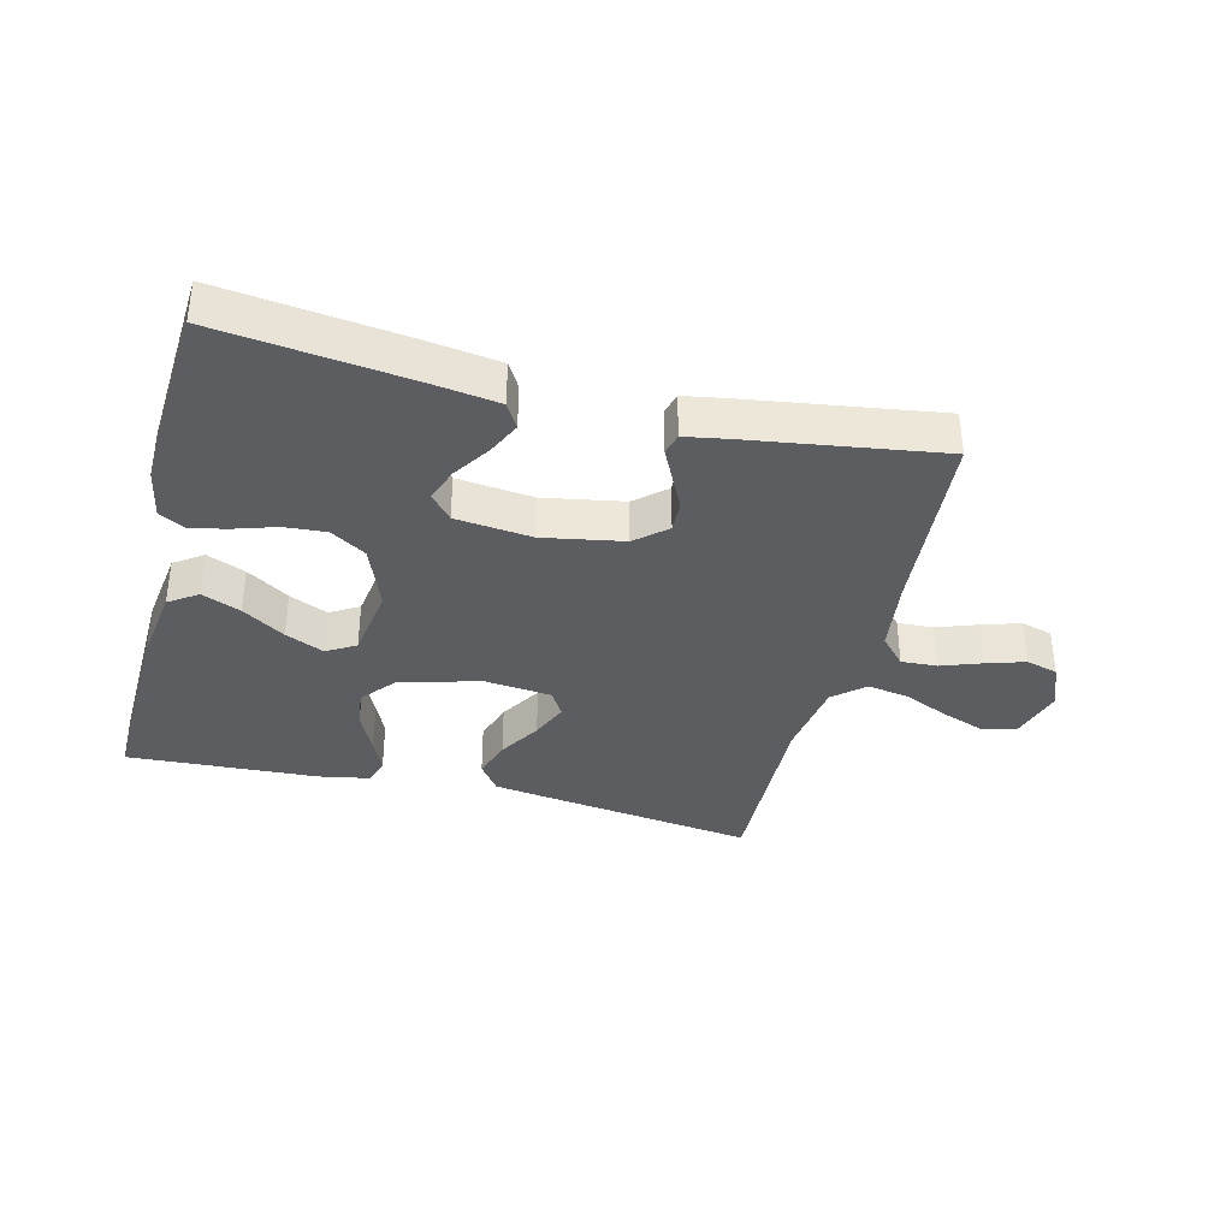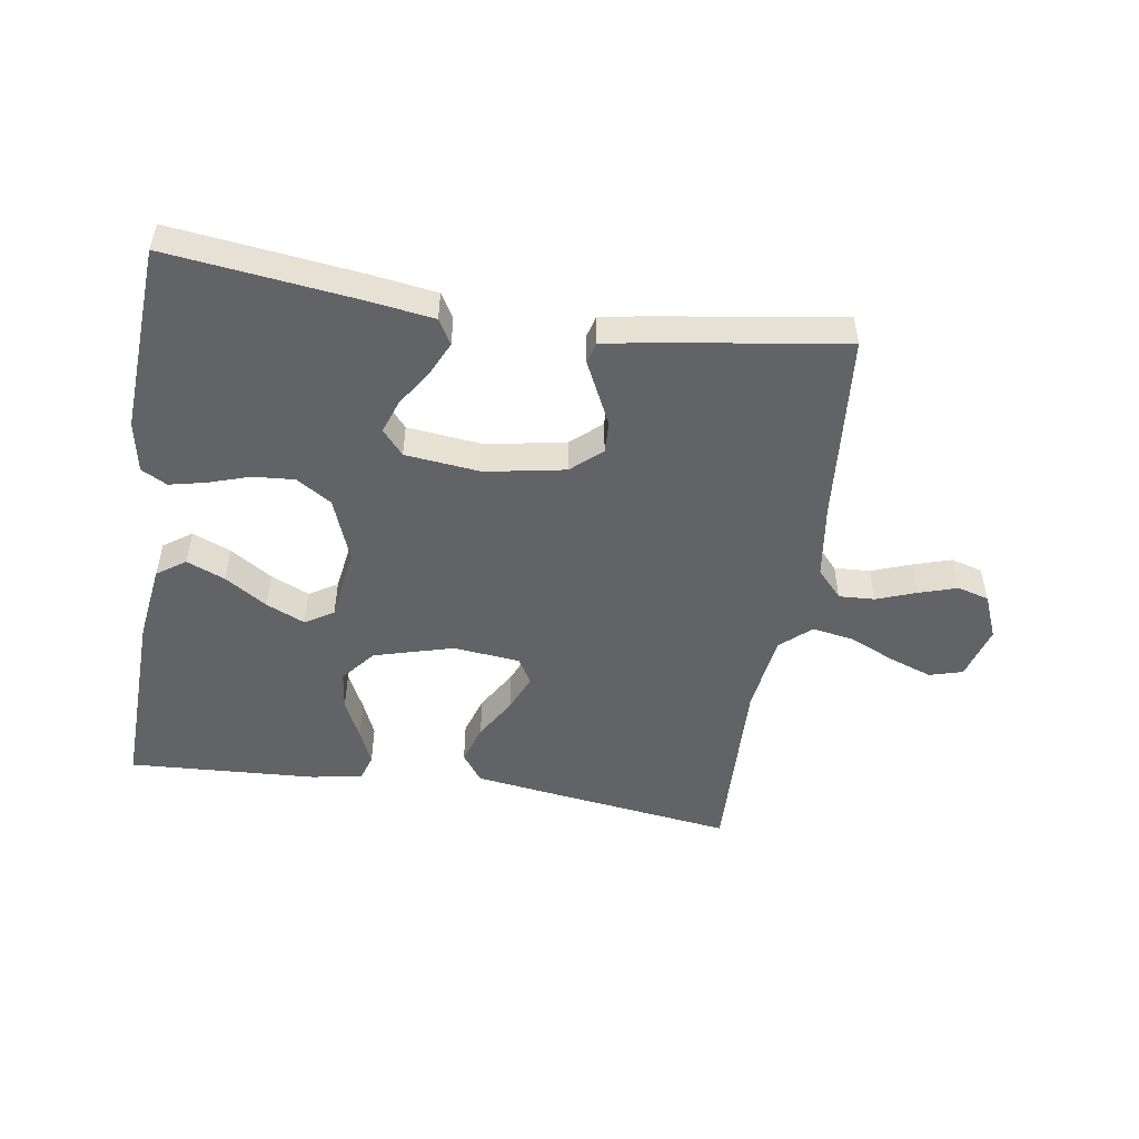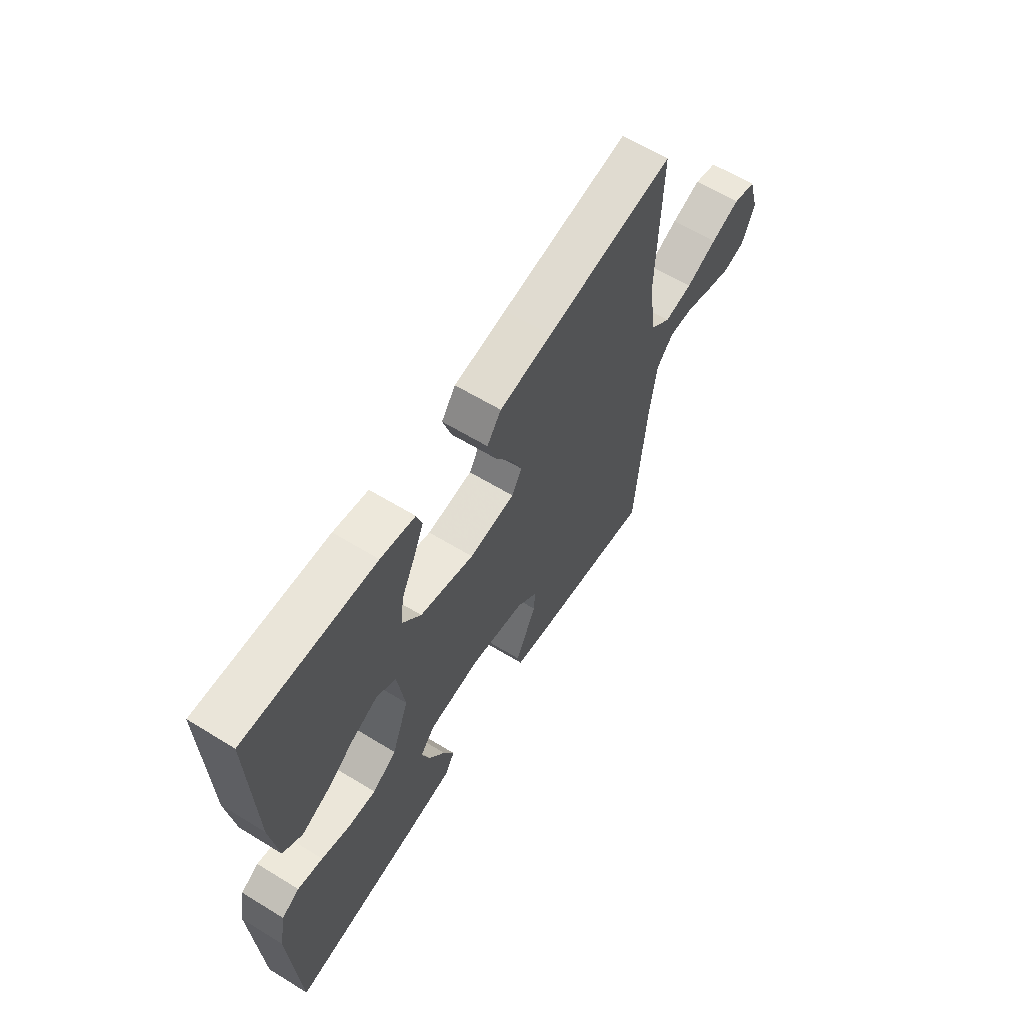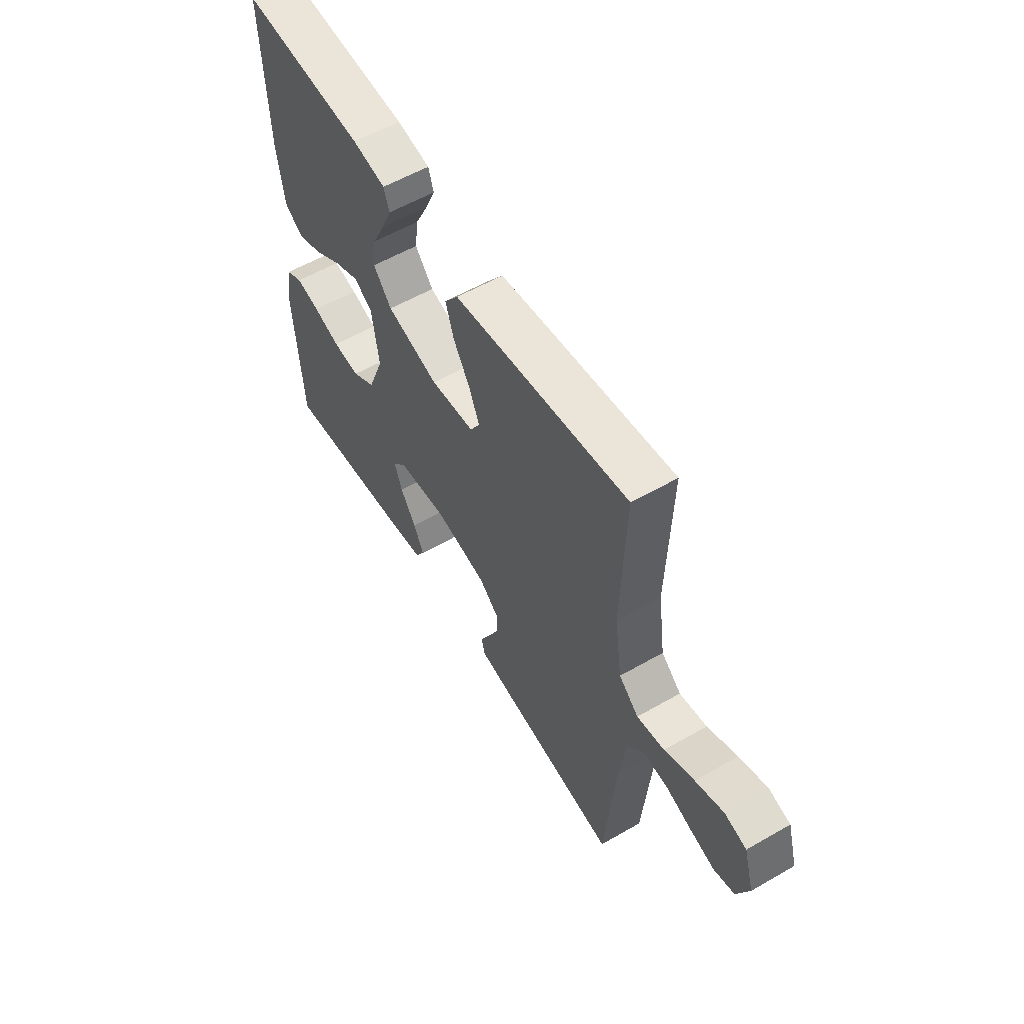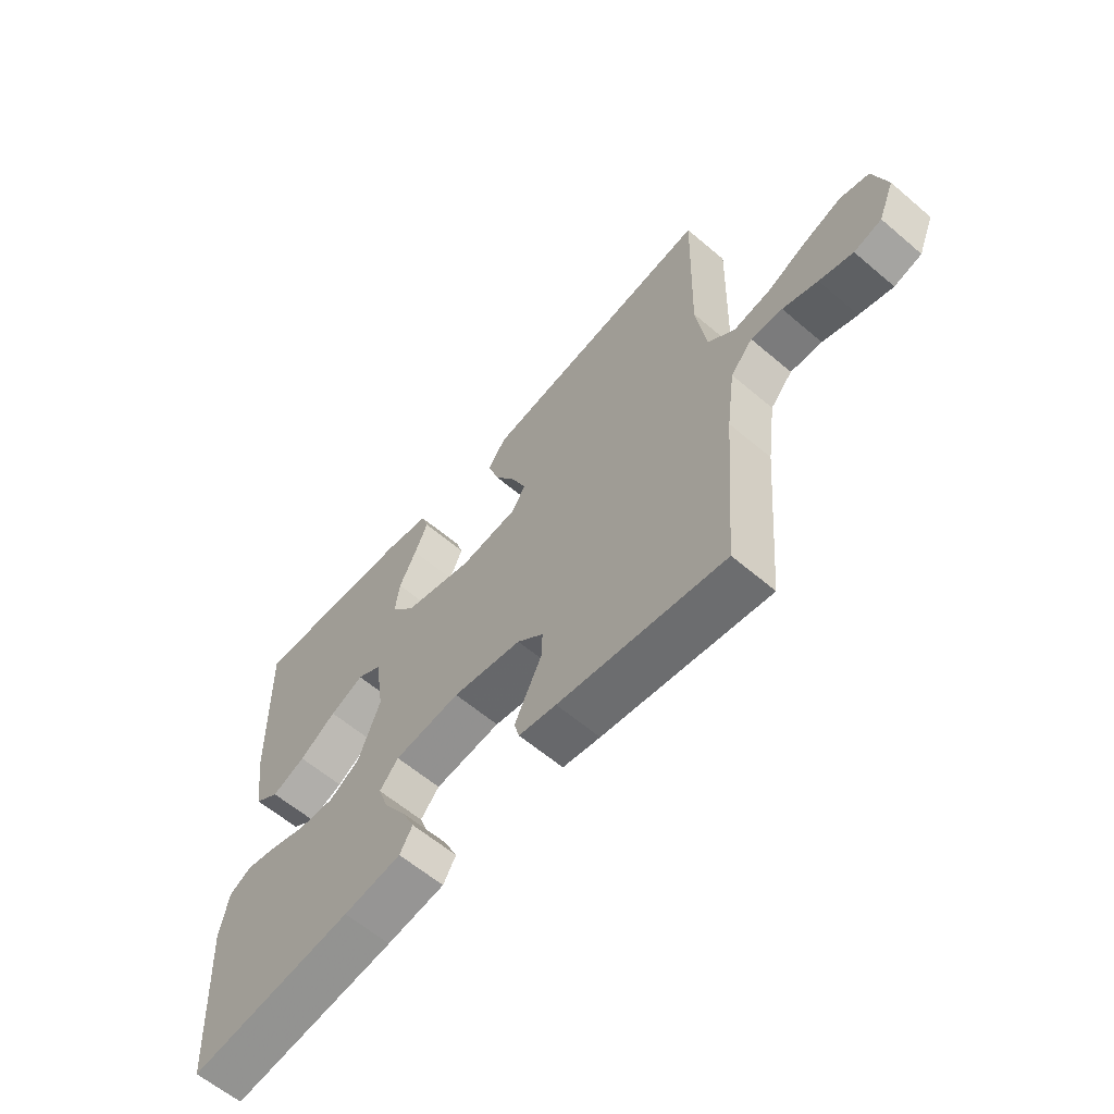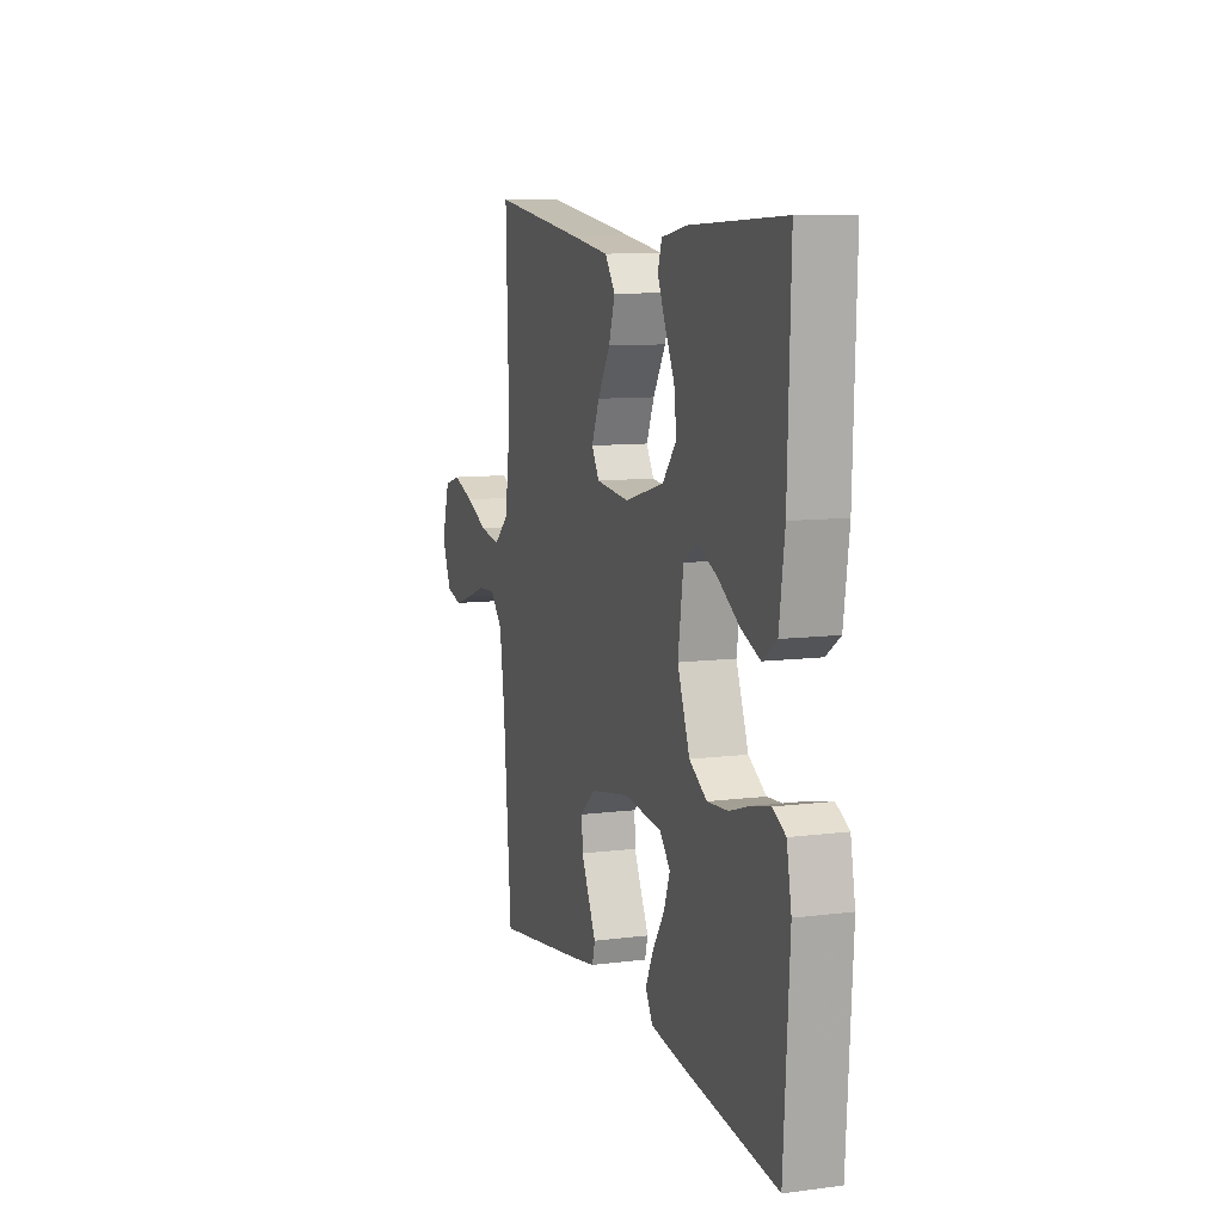
<metadata>
{"format":"obj","ext":"obj","renderer":"f3d","projection":"perspective","resolution":1024,"background":"white","views":[{"elev":-36.3,"azim":165.8,"up":"+Y"},{"elev":-50.8,"azim":171.2,"up":"+Y"},{"elev":61.7,"azim":121.9,"up":"+Z"},{"elev":57.2,"azim":-120.9,"up":"+Z"},{"elev":-61.0,"azim":-130.9,"up":"+Z"},{"elev":9.8,"azim":71.6,"up":"+Z"}]}
</metadata>
<code>
v -0.5 0.07 0.5
v -0.2 0.07 0.46
v -0.078 0.07 0.443
v -0.045 0.07 0.398
v -0.065 0.07 0.336
v -0.105 0.07 0.27
v -0.13 0.07 0.211
v -0.106 0.07 0.171
v 0 0.07 0.16
v 0.126 0.07 0.195
v 0.17 0.07 0.248
v 0.162 0.07 0.31
v 0.131 0.07 0.373
v 0.107 0.07 0.428
v 0.12 0.07 0.468
v 0.2 0.07 0.483
v 0.5 0.07 0.5
v 0.491 0.07 0.2
v 0.474 0.07 0.078
v 0.429 0.07 0.047
v 0.368 0.07 0.072
v 0.301 0.07 0.115
v 0.24 0.07 0.142
v 0.195 0.07 0.115
v 0.178 0.07 0
v 0.217 0.07 -0.102
v 0.273 0.07 -0.137
v 0.339 0.07 -0.132
v 0.404 0.07 -0.111
v 0.462 0.07 -0.098
v 0.503 0.07 -0.12
v 0.518 0.07 -0.2
v 0.5 0.07 -0.5
v 0.2 0.07 -0.464
v 0.095 0.07 -0.449
v 0.072 0.07 -0.41
v 0.097 0.07 -0.357
v 0.135 0.07 -0.299
v 0.154 0.07 -0.246
v 0.12 0.07 -0.207
v 0 0.07 -0.194
v -0.126 0.07 -0.217
v -0.174 0.07 -0.259
v -0.172 0.07 -0.309
v -0.146 0.07 -0.362
v -0.123 0.07 -0.409
v -0.132 0.07 -0.443
v -0.2 0.07 -0.455
v -0.5 0.07 -0.5
v -0.525 0.07 -0.2
v -0.541 0.07 -0.083
v -0.581 0.07 -0.039
v -0.638 0.07 -0.042
v -0.701 0.07 -0.065
v -0.762 0.07 -0.084
v -0.812 0.07 -0.07
v -0.841 0.07 0
v -0.816 0.07 0.085
v -0.763 0.07 0.1
v -0.695 0.07 0.076
v -0.623 0.07 0.044
v -0.557 0.07 0.033
v -0.509 0.07 0.075
v -0.491 0.07 0.2
v -0.5 0 0.5
v -0.2 0 0.46
v -0.078 0 0.443
v -0.045 0 0.398
v -0.065 0 0.336
v -0.105 0 0.27
v -0.13 0 0.211
v -0.106 0 0.171
v 0 0 0.16
v 0.126 0 0.195
v 0.17 0 0.248
v 0.162 0 0.31
v 0.131 0 0.373
v 0.107 0 0.428
v 0.12 0 0.468
v 0.2 0 0.483
v 0.5 0 0.5
v 0.491 0 0.2
v 0.474 0 0.078
v 0.429 0 0.047
v 0.368 0 0.072
v 0.301 0 0.115
v 0.24 0 0.142
v 0.195 0 0.115
v 0.178 0 0
v 0.217 0 -0.102
v 0.273 0 -0.137
v 0.339 0 -0.132
v 0.404 0 -0.111
v 0.462 0 -0.098
v 0.503 0 -0.12
v 0.518 0 -0.2
v 0.5 0 -0.5
v 0.2 0 -0.464
v 0.095 0 -0.449
v 0.072 0 -0.41
v 0.097 0 -0.357
v 0.135 0 -0.299
v 0.154 0 -0.246
v 0.12 0 -0.207
v 0 0 -0.194
v -0.126 0 -0.217
v -0.174 0 -0.259
v -0.172 0 -0.309
v -0.146 0 -0.362
v -0.123 0 -0.409
v -0.132 0 -0.443
v -0.2 0 -0.455
v -0.5 0 -0.5
v -0.525 0 -0.2
v -0.541 0 -0.083
v -0.581 0 -0.039
v -0.638 0 -0.042
v -0.701 0 -0.065
v -0.762 0 -0.084
v -0.812 0 -0.07
v -0.841 0 0
v -0.816 0 0.085
v -0.763 0 0.1
v -0.695 0 0.076
v -0.623 0 0.044
v -0.557 0 0.033
v -0.509 0 0.075
v -0.491 0 0.2
f 58 59 60 61
f 56 57 58 61
f 56 61 62
f 53 54 55 56
f 53 56 62
f 52 53 62 63
f 47 48 49 50
f 47 50 51
f 44 45 46 47
f 44 47 51 52
f 35 36 37 38
f 35 38 39
f 34 35 39
f 33 34 39
f 32 33 39 40
f 28 29 30 31
f 27 28 31 32
f 19 20 21 22
f 19 22 23
f 18 19 23
f 17 18 23
f 16 17 23 24
f 12 13 14 15
f 12 15 16
f 11 12 16 24
f 3 4 5 6
f 3 6 7
f 64 1 2 3
f 63 64 3 7
f 43 44 52 63
f 42 43 63 7
f 27 32 40 41
f 26 27 41 42
f 25 26 42
f 10 11 24 25
f 9 10 25 42
f 8 9 42
f 7 8 42
f 125 124 123 122
f 125 122 121 120
f 126 125 120
f 120 119 118 117
f 126 120 117
f 127 126 117 116
f 114 113 112 111
f 115 114 111
f 111 110 109 108
f 116 115 111 108
f 102 101 100 99
f 103 102 99
f 103 99 98
f 103 98 97
f 104 103 97 96
f 95 94 93 92
f 96 95 92 91
f 86 85 84 83
f 87 86 83
f 87 83 82
f 87 82 81
f 88 87 81 80
f 79 78 77 76
f 80 79 76
f 88 80 76 75
f 70 69 68 67
f 71 70 67
f 67 66 65 128
f 71 67 128 127
f 127 116 108 107
f 71 127 107 106
f 105 104 96 91
f 106 105 91 90
f 106 90 89
f 89 88 75 74
f 106 89 74 73
f 106 73 72
f 106 72 71
f 1 65 66 2
f 2 66 67 3
f 3 67 68 4
f 4 68 69 5
f 5 69 70 6
f 6 70 71 7
f 7 71 72 8
f 8 72 73 9
f 9 73 74 10
f 10 74 75 11
f 11 75 76 12
f 12 76 77 13
f 13 77 78 14
f 14 78 79 15
f 15 79 80 16
f 16 80 81 17
f 17 81 82 18
f 18 82 83 19
f 19 83 84 20
f 20 84 85 21
f 21 85 86 22
f 22 86 87 23
f 23 87 88 24
f 24 88 89 25
f 25 89 90 26
f 26 90 91 27
f 27 91 92 28
f 28 92 93 29
f 29 93 94 30
f 30 94 95 31
f 31 95 96 32
f 32 96 97 33
f 33 97 98 34
f 34 98 99 35
f 35 99 100 36
f 36 100 101 37
f 37 101 102 38
f 38 102 103 39
f 39 103 104 40
f 40 104 105 41
f 41 105 106 42
f 42 106 107 43
f 43 107 108 44
f 44 108 109 45
f 45 109 110 46
f 46 110 111 47
f 47 111 112 48
f 48 112 113 49
f 49 113 114 50
f 50 114 115 51
f 51 115 116 52
f 52 116 117 53
f 53 117 118 54
f 54 118 119 55
f 55 119 120 56
f 56 120 121 57
f 57 121 122 58
f 58 122 123 59
f 59 123 124 60
f 60 124 125 61
f 61 125 126 62
f 62 126 127 63
f 63 127 128 64
f 64 128 65 1

</code>
